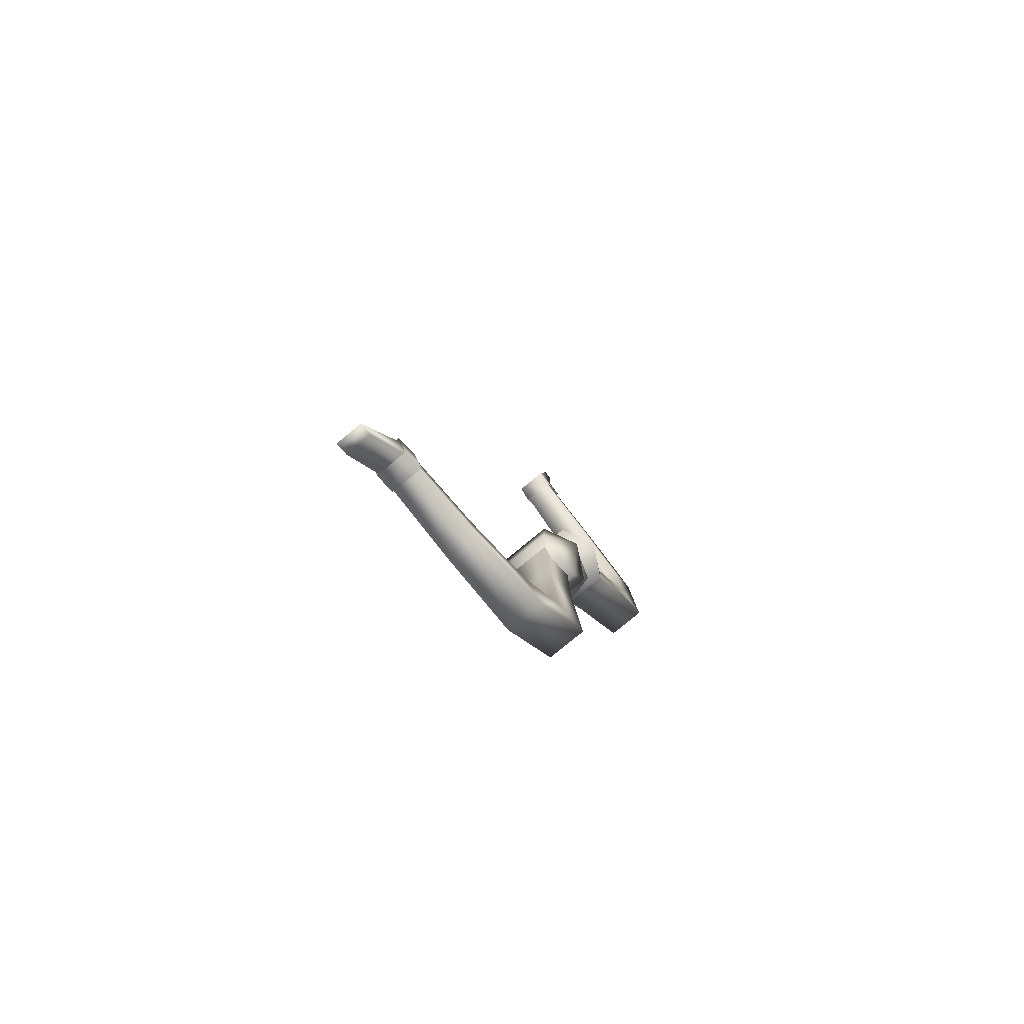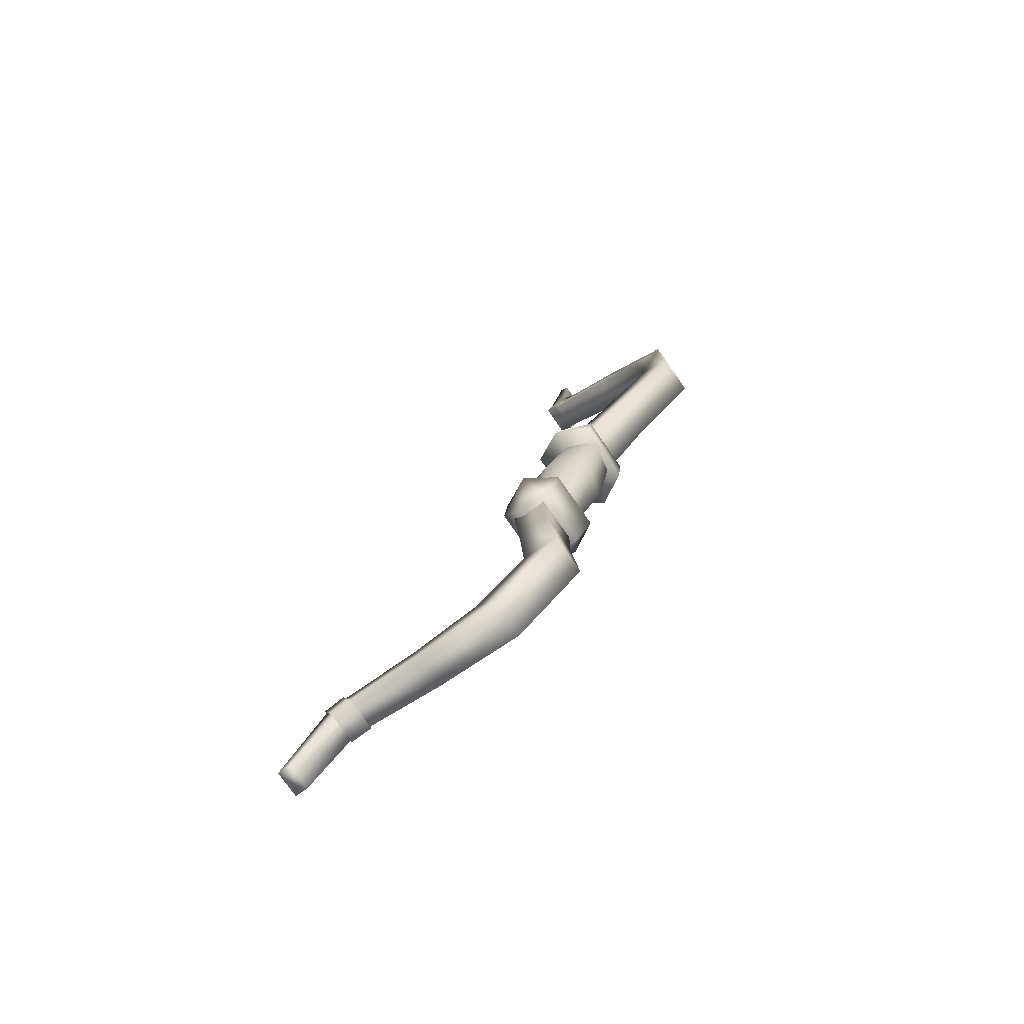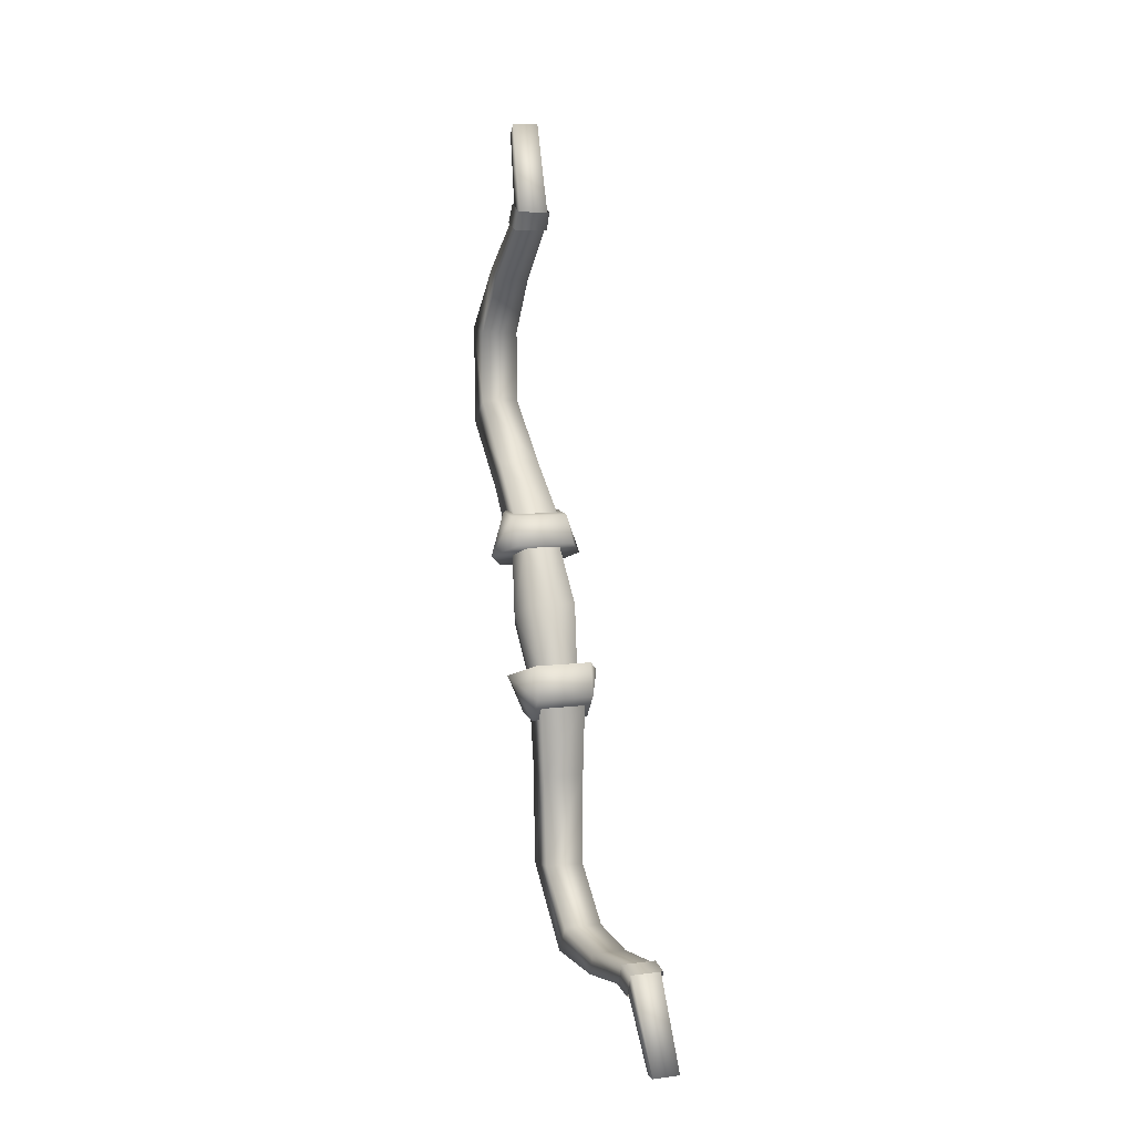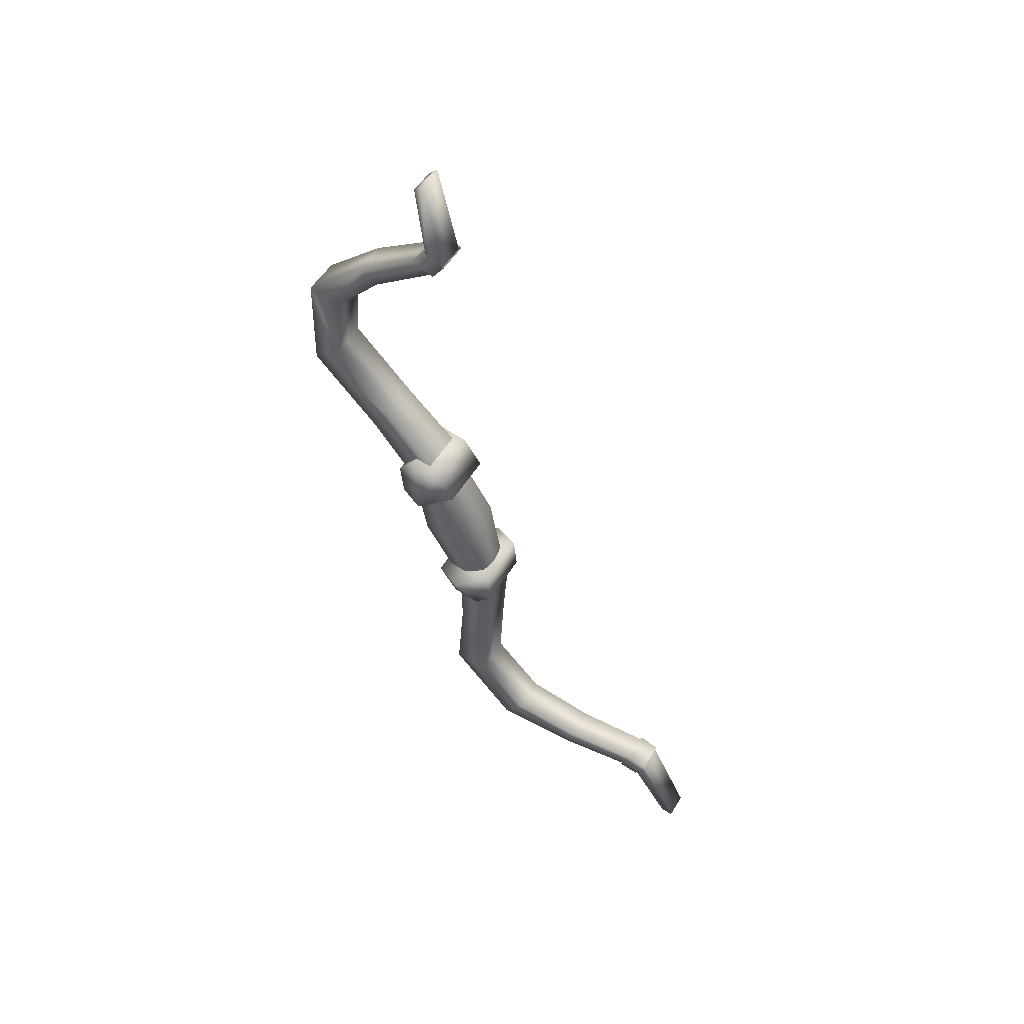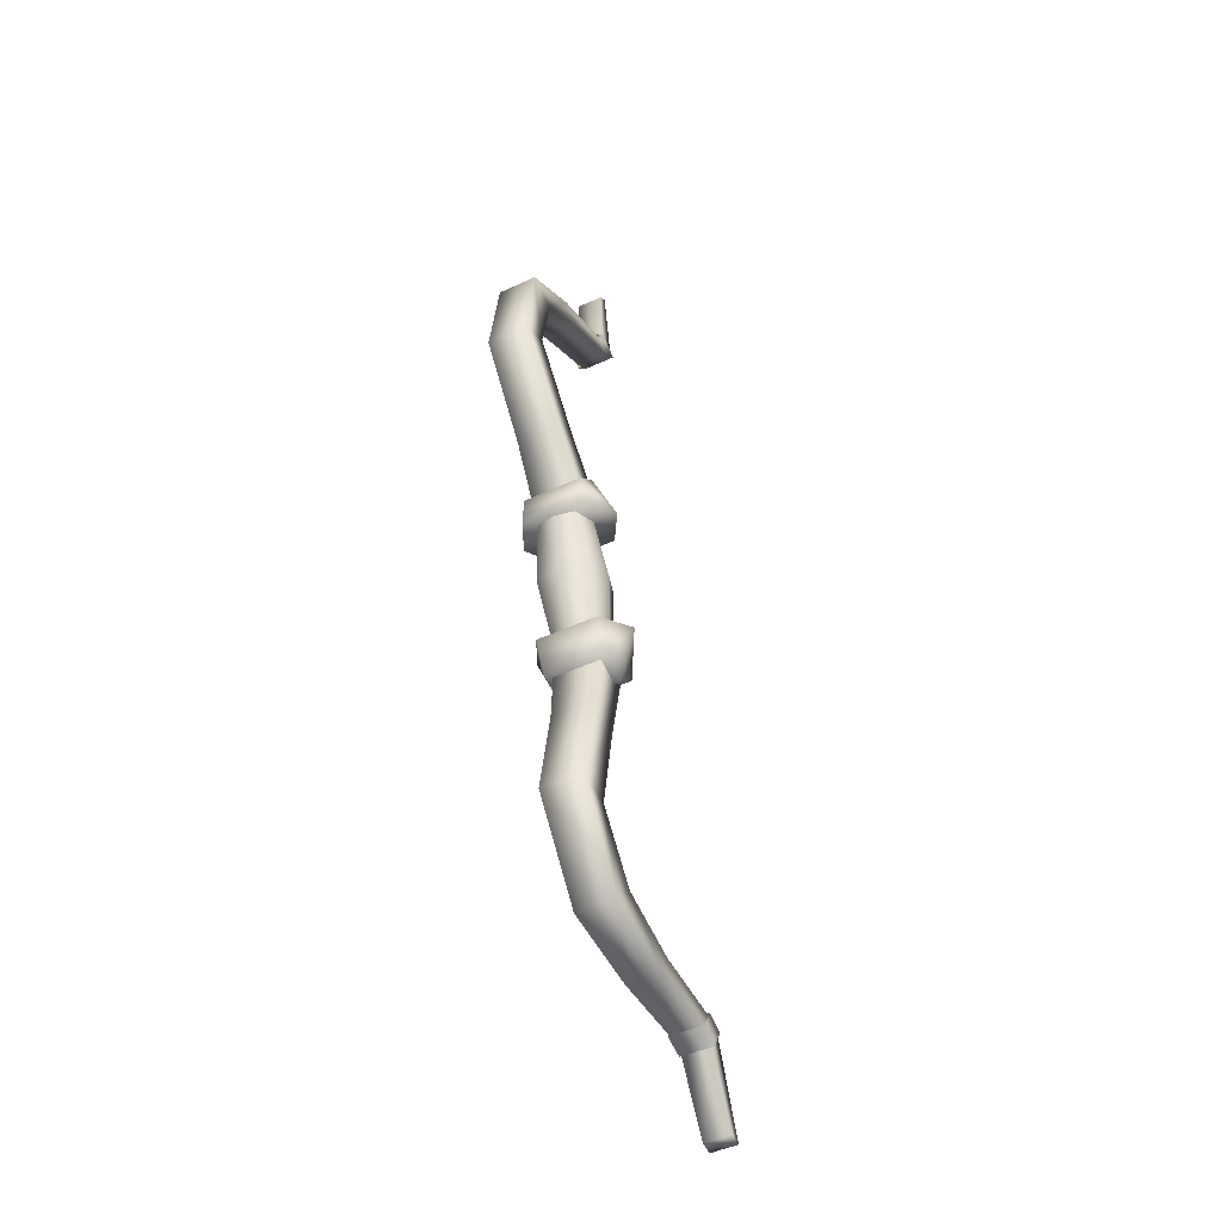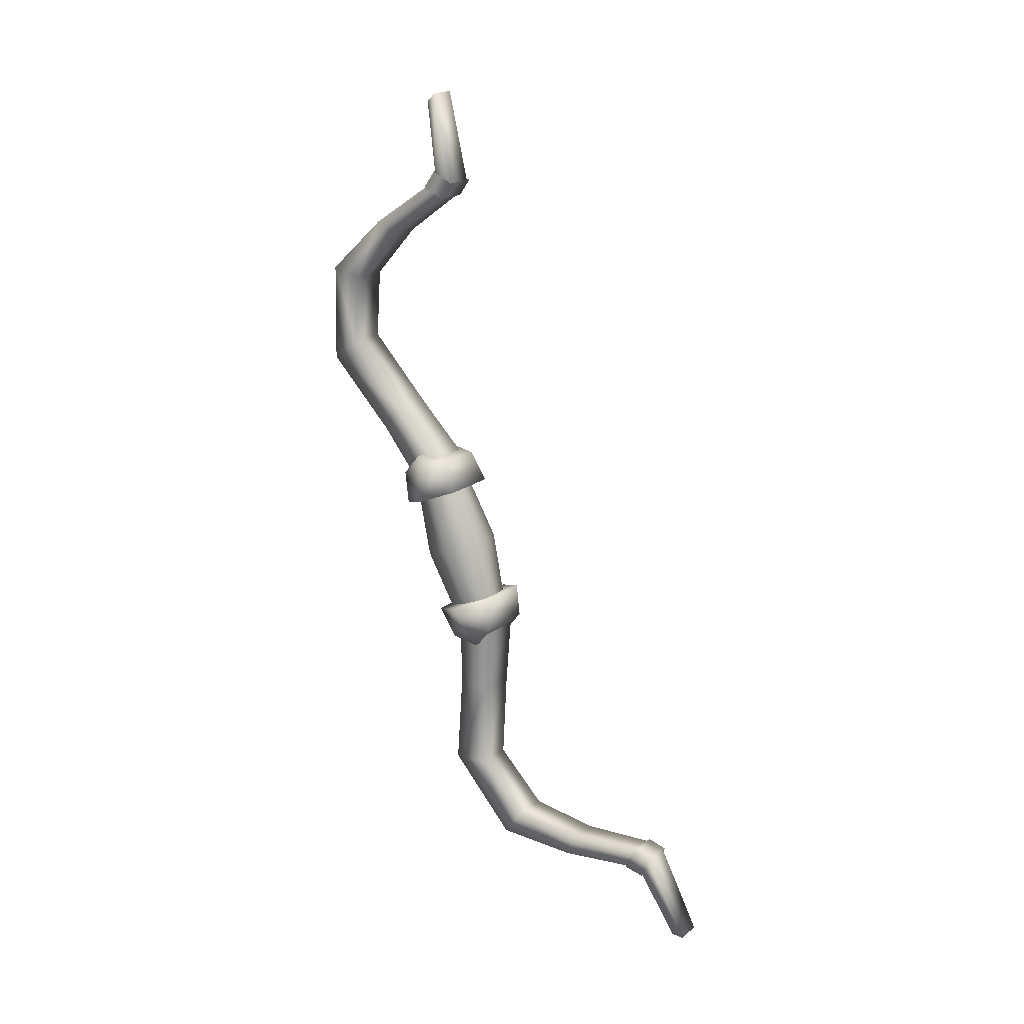
<metadata>
{"format":"obj","ext":"obj","renderer":"f3d","projection":"perspective","resolution":1024,"background":"white","views":[{"elev":-75.1,"azim":57.3,"up":"+Y"},{"elev":-73.9,"azim":142.5,"up":"+Y"},{"elev":2.2,"azim":-1.4,"up":"+Y"},{"elev":50.0,"azim":-41.7,"up":"+Y"},{"elev":-53.7,"azim":-135.3,"up":"+Y"},{"elev":16.8,"azim":-36.3,"up":"+Y"}]}
</metadata>
<code>
v -0.0004804 0.8748 -0.03236
v -0.01017 0.9381 -0.05017
v 0.00573 0.913 -0.003509
v -0.01633 0.8992 -0.07898
v -0.08866 0.8964 -0.05583
v -0.07966 0.9355 -0.02793
v -0.0728 0.872 -0.00921
v -0.06377 0.9103 0.01873
v 0.2196 -0.7078 0.466
v 0.2274 -0.7701 0.4878
v 0.214 -0.7572 0.4426
v 0.2328 -0.7201 0.5108
v 0.1416 -0.7599 0.4658
v 0.1579 -0.7728 0.51
v 0.1472 -0.7105 0.4892
v 0.1633 -0.7227 0.533
v 0.01469 0.01515 0.04163
v -0.05136 0.1442 -0.01527
v -0.03871 0.009071 0.0459
v -0.009456 0.1489 -0.01881
v -0.01255 -0.135 0.07263
v 0.02935 -0.1303 0.0691
v 0.02896 0.1472 -0.04098
v 0.06352 0.01298 0.01318
v 0.0649 -0.007073 -0.05111
v 0.03004 0.1315 -0.09149
v 0.0002297 0.1137 -0.1348
v 0.02695 -0.0297 -0.1062
v 0.03904 -0.1654 -0.04687
v 0.06885 -0.1477 -0.003586
v -0.02756 -0.03574 -0.1013
v -0.003934 -0.1702 -0.04319
v 0.06777 -0.1319 0.04693
v -0.04265 0.1089 -0.1311
v -0.08009 0.1106 -0.1091
v -0.07528 -0.03361 -0.07349
v -0.04128 -0.1685 -0.02117
v -0.05136 0.1442 -0.01527
v -0.07566 -0.01239 -0.00594
v -0.03871 0.009071 0.0459
v -0.08039 0.1273 -0.05599
v -0.08009 0.1106 -0.1091
v -0.07528 -0.03361 -0.07349
v -0.01255 -0.135 0.07263
v -0.04158 -0.1518 0.03191
v -0.04128 -0.1685 -0.02117
v -0.08103 0.2141 -0.0193
v -0.101 0.2266 -0.08165
v -0.1291 0.1219 -0.03559
v -0.113 0.1767 -0.1241
v -0.1085 0.0986 -0.1186
v -0.06587 0.1484 0.02058
v -0.1291 0.1219 -0.03559
v -0.1085 0.0986 -0.1186
v -0.06587 0.1484 0.02058
v -0.06587 0.1484 0.02058
v 0.04563 0.219 -0.05985
v -0.08103 0.2141 -0.0193
v 0.06108 0.1533 -0.02007
v 0.02485 0.2314 -0.1219
v -0.101 0.2266 -0.08165
v 0.01341 0.1816 -0.1646
v -0.113 0.1767 -0.1241
v 0.01844 0.1035 -0.1593
v -0.1085 0.0986 -0.1186
v -0.1085 0.0986 -0.1186
v 0.06108 0.1533 -0.02007
v -0.06587 0.1484 0.02058
v 0.01844 0.1035 -0.1593
v 0.07669 0.1297 -0.1014
v 0.04563 0.219 -0.05985
v 0.06108 0.1533 -0.02007
v 0.07669 0.1297 -0.1014
v 0.02485 0.2314 -0.1219
v 0.01341 0.1816 -0.1646
v 0.01844 0.1035 -0.1593
v -0.02348 -0.1998 0.111
v -0.09158 -0.1482 0.04946
v -0.03479 -0.2497 0.06834
v -0.05547 -0.2372 0.006221
v -0.07096 -0.1715 -0.03356
v -0.02831 -0.1217 0.1056
v -0.09158 -0.1482 0.04946
v -0.02831 -0.1217 0.1056
v -0.07096 -0.1715 -0.03356
v 0.1032 -0.195 0.07052
v -0.02831 -0.1217 0.1056
v -0.02348 -0.1998 0.111
v 0.09866 -0.1169 0.06503
v 0.09107 -0.2449 0.02807
v -0.03479 -0.2497 0.06834
v 0.07098 -0.2324 -0.03423
v -0.05547 -0.2372 0.006221
v 0.05601 -0.1667 -0.07417
v -0.07096 -0.1715 -0.03356
v 0.09866 -0.1169 0.06503
v -0.07096 -0.1715 -0.03356
v -0.02831 -0.1217 0.1056
v 0.05601 -0.1667 -0.07417
v 0.1142 -0.1403 -0.01642
v 0.1032 -0.195 0.07052
v 0.1142 -0.1403 -0.01642
v 0.09866 -0.1169 0.06503
v 0.09107 -0.2449 0.02807
v 0.07098 -0.2324 -0.03423
v 0.05601 -0.1667 -0.07417
v -0.08693 0.4476 -0.376
v -0.01876 0.3419 -0.1825
v -0.03081 0.2847 -0.2291
v -0.0693 0.497 -0.3118
v -0.09341 0.6802 -0.3625
v -0.07048 0.6608 -0.2932
v -0.05824 0.8056 -0.2219
v -0.04324 0.7792 -0.1782
v 0.02477 0.221 -0.07943
v 0.005908 0.1739 -0.1442
v -0.1528 0.4938 -0.2851
v -0.1081 0.3385 -0.1538
v -0.1214 0.2813 -0.2001
v -0.1723 0.4444 -0.3487
v -0.1524 0.6577 -0.267
v -0.1753 0.6771 -0.3363
v -0.116 0.7764 -0.1549
v -0.131 0.8028 -0.1986
v -0.07536 0.2172 -0.04738
v -0.01879 0.9015 -0.07288
v -0.08329 0.899 -0.05224
v -0.01347 0.9347 -0.04795
v -0.004651 0.8798 -0.03131
v 0.000708 0.9122 -0.00633
v -0.02168 1.12 -0.04208
v -0.02731 1.101 -0.06196
v -0.07822 1.118 -0.02399
v -0.06127 0.9099 0.01351
v -0.07545 0.9323 -0.02811
v -0.08385 1.099 -0.04387
v -0.02168 1.12 -0.04208
v -0.07822 1.118 -0.02399
v -0.06915 0.8773 -0.01066
v -0.1081 0.3385 -0.1538
v -0.1723 0.4444 -0.3487
v -0.1214 0.2813 -0.2001
v -0.1528 0.4938 -0.2851
v -0.1753 0.6771 -0.3363
v -0.1524 0.6577 -0.267
v -0.131 0.8028 -0.1986
v -0.116 0.7764 -0.1549
v -0.07536 0.2172 -0.04738
v -0.09437 0.1701 -0.1122
v -0.08329 0.899 -0.05224
v -0.06915 0.8773 -0.01066
v -0.07545 0.9323 -0.02811
v -0.06127 0.9099 0.01351
v -0.07822 1.118 -0.02399
v -0.08385 1.099 -0.04387
v -0.09437 0.1701 -0.1122
v 0.08117 -0.3768 0.04389
v 0.0568 -0.5861 -0.05047
v 0.05899 -0.3611 -0.02571
v 0.08108 -0.5845 0.02878
v 0.1073 -0.7634 0.09209
v 0.1192 -0.7034 0.1364
v 0.1614 -0.7743 0.2757
v 0.1659 -0.7252 0.2955
v 0.08507 -0.2127 0.05716
v 0.06024 -0.2168 -0.0212
v -0.00246 -0.5877 0.05552
v -0.008208 -0.3803 0.07249
v -0.02859 -0.5894 -0.02314
v -0.03165 -0.3645 0.003292
v 0.02541 -0.7666 0.1183
v 0.03731 -0.7065 0.1627
v 0.08866 -0.7771 0.299
v 0.09313 -0.7279 0.3188
v -0.01506 -0.2166 0.0892
v -0.04005 -0.2207 0.01089
v 0.02541 -0.7666 0.1183
v -0.02859 -0.5894 -0.02314
v -0.03165 -0.3645 0.003292
v -0.04005 -0.2207 0.01089
v 0.1472 -0.7586 0.4698
v 0.1522 -0.7146 0.4907
v 0.1611 -0.7693 0.5078
v 0.166 -0.7247 0.5283
v 0.2043 -0.9138 0.6158
v 0.1956 -0.9114 0.5891
v 0.228 -0.7223 0.5084
v 0.2608 -0.9117 0.5977
v 0.2231 -0.7669 0.4879
v 0.2522 -0.9092 0.571
v 0.2167 -0.7121 0.47
v 0.2117 -0.7562 0.4491
v 0.1611 -0.7693 0.5078
v 0.1956 -0.9114 0.5891
v 0.2608 -0.9117 0.5977
v 0.2043 -0.9138 0.6158
v 0.1472 -0.7586 0.4698
v 0.08866 -0.7771 0.299
o yu_jin_3_w_0
f 1 2 3
f 2 1 4
f 5 2 4
f 2 5 6
f 7 6 5
f 6 7 8
f 1 8 7
f 8 1 3
f 9 10 11
f 10 9 12
f 10 13 11
f 13 10 14
f 14 15 13
f 15 14 16
f 16 9 15
f 9 16 12
f 17 18 19
f 18 17 20
f 21 17 19
f 17 21 22
f 17 23 20
f 23 17 24
f 25 23 24
f 23 25 26
f 25 27 26
f 27 25 28
f 25 29 28
f 29 25 30
f 29 31 28
f 31 27 28
f 31 29 32
f 33 25 24
f 25 33 30
f 33 17 22
f 17 33 24
f 27 31 34
f 31 35 34
f 35 31 36
f 31 37 36
f 37 31 32
f 38 39 40
f 39 38 41
f 42 39 41
f 39 42 43
f 39 44 40
f 44 39 45
f 46 39 43
f 39 46 45
f 47 48 49
f 48 50 49
f 50 51 49
f 52 47 49
f 53 54 55
f 56 57 58
f 57 56 59
f 60 58 57
f 58 60 61
f 62 61 60
f 61 62 63
f 64 63 62
f 63 64 65
f 66 67 68
f 67 66 69
f 67 69 70
f 71 72 73
f 74 71 73
f 75 74 73
f 76 75 73
f 77 78 79
f 79 78 80
f 80 78 81
f 82 78 77
f 83 84 85
f 86 87 88
f 87 86 89
f 88 90 86
f 90 88 91
f 91 92 90
f 92 91 93
f 93 94 92
f 94 93 95
f 96 97 98
f 97 96 99
f 96 100 99
f 101 102 103
f 104 102 101
f 105 102 104
f 106 102 105
f 107 108 109
f 108 107 110
f 111 110 107
f 110 111 112
f 113 112 111
f 112 113 114
f 115 109 108
f 109 115 116
f 117 108 110
f 108 117 118
f 118 115 108
f 119 107 109
f 107 119 120
f 120 111 107
f 110 121 117
f 121 110 112
f 111 120 122
f 122 113 111
f 112 123 121
f 123 112 114
f 113 122 124
f 115 118 125
f 124 126 113
f 126 114 113
f 126 124 127
f 127 128 126
f 128 129 126
f 114 126 129
f 129 128 130
f 128 131 130
f 131 128 132
f 133 130 131
f 130 133 134
f 134 129 130
f 135 132 128
f 128 127 135
f 132 135 136
f 136 137 132
f 137 136 138
f 129 134 139
f 139 114 129
f 114 139 123
f 140 141 142
f 141 140 143
f 143 144 141
f 144 143 145
f 145 146 144
f 146 145 147
f 142 148 140
f 148 142 149
f 147 150 146
f 150 147 151
f 151 152 150
f 152 151 153
f 154 152 153
f 152 154 155
f 109 156 119
f 156 109 116
f 157 158 159
f 158 157 160
f 160 161 158
f 161 160 162
f 162 163 161
f 163 162 164
f 159 165 157
f 165 159 166
f 157 167 160
f 167 157 168
f 165 168 157
f 168 169 167
f 169 168 170
f 171 167 169
f 167 171 172
f 172 160 167
f 160 172 162
f 173 172 171
f 172 173 174
f 174 162 172
f 162 174 164
f 175 170 168
f 168 165 175
f 170 175 176
f 163 177 161
f 178 161 177
f 161 178 158
f 179 158 178
f 158 179 159
f 180 159 179
f 159 180 166
f 181 174 173
f 174 181 182
f 183 182 181
f 182 183 184
f 183 185 184
f 185 183 186
f 185 187 184
f 187 185 188
f 188 189 187
f 189 188 190
f 189 191 187
f 184 191 182
f 191 184 187
f 191 189 192
f 190 193 189
f 193 190 194
f 195 194 190
f 194 195 196
f 197 189 193
f 189 197 192
f 198 192 197
f 192 198 163
f 177 163 198
f 164 192 163
f 192 164 191
f 164 182 191
f 182 164 174

</code>
